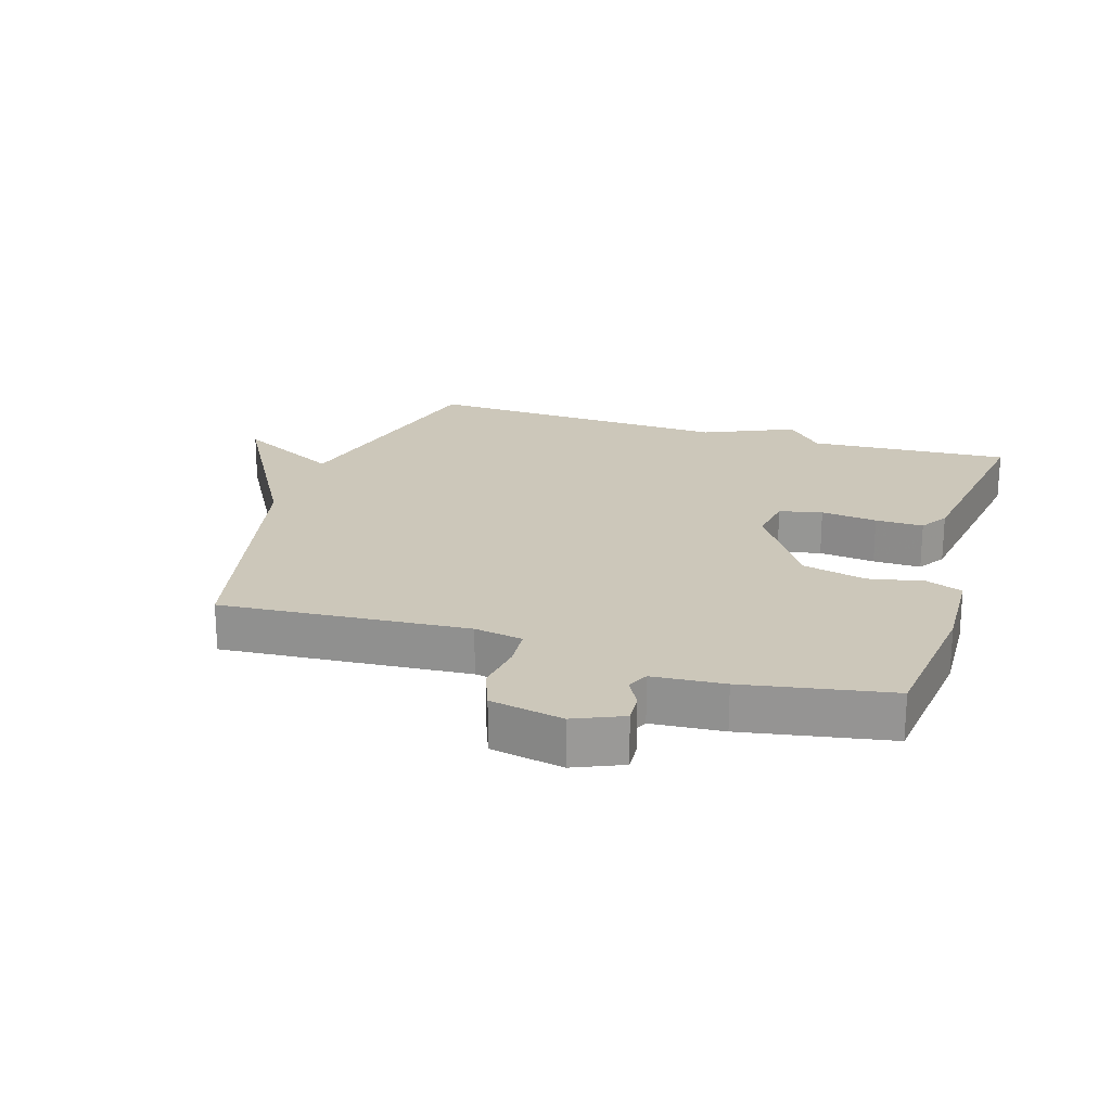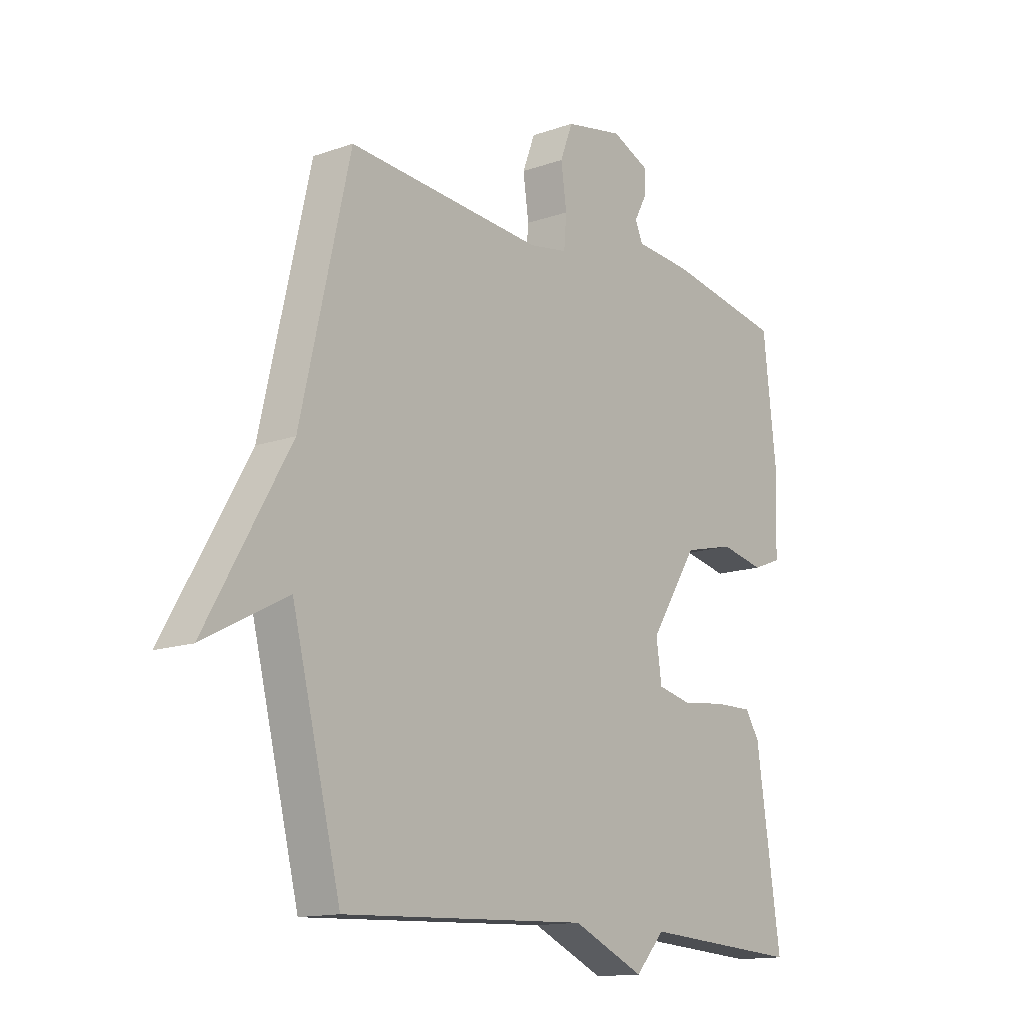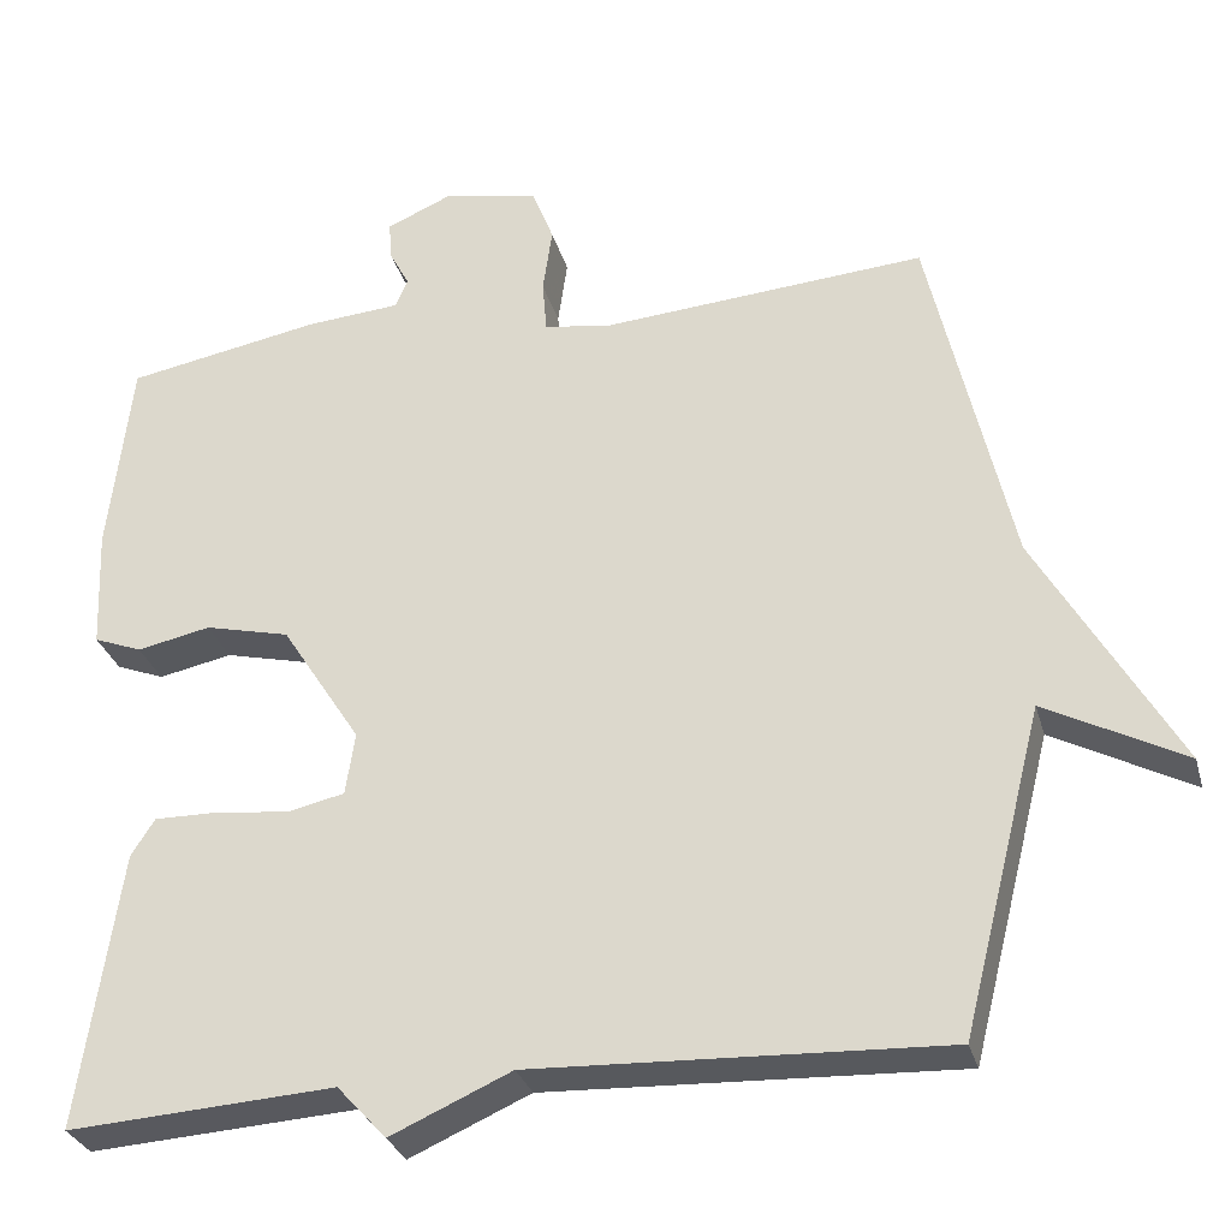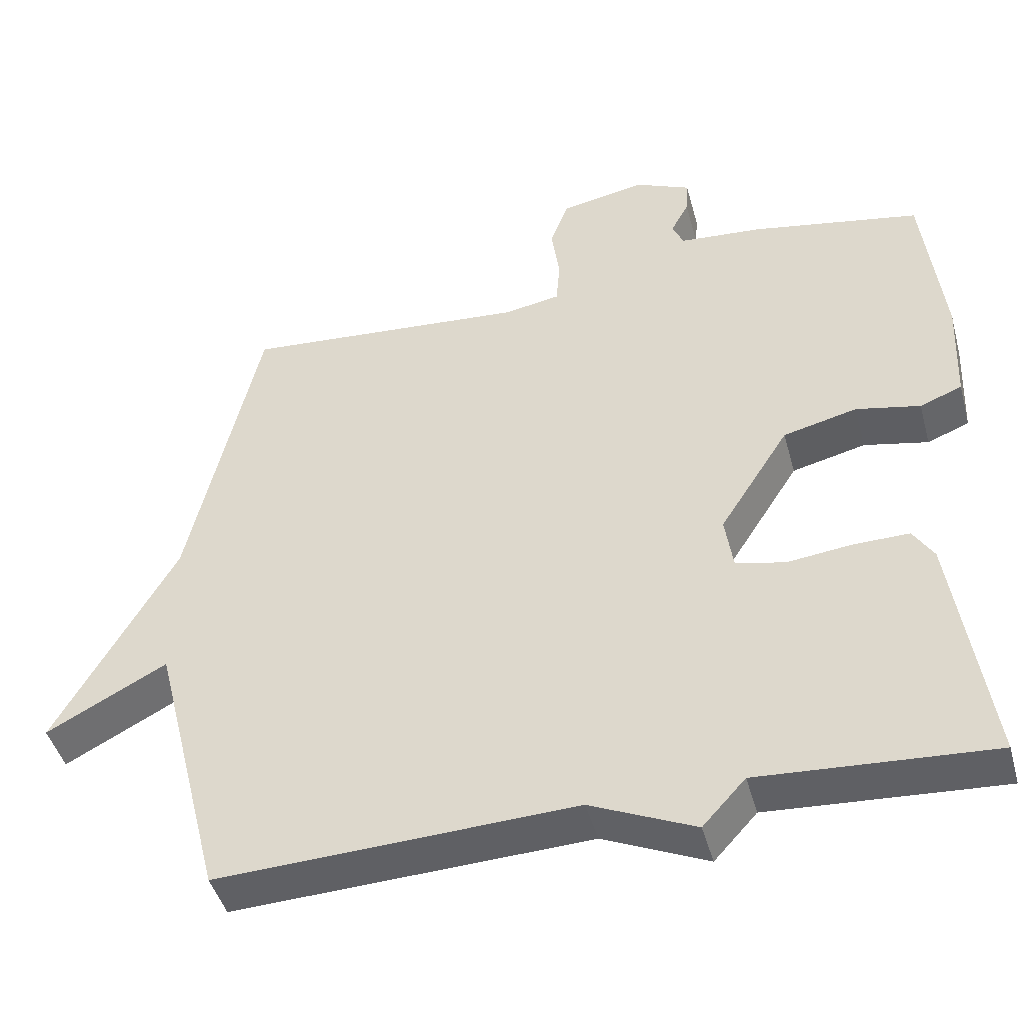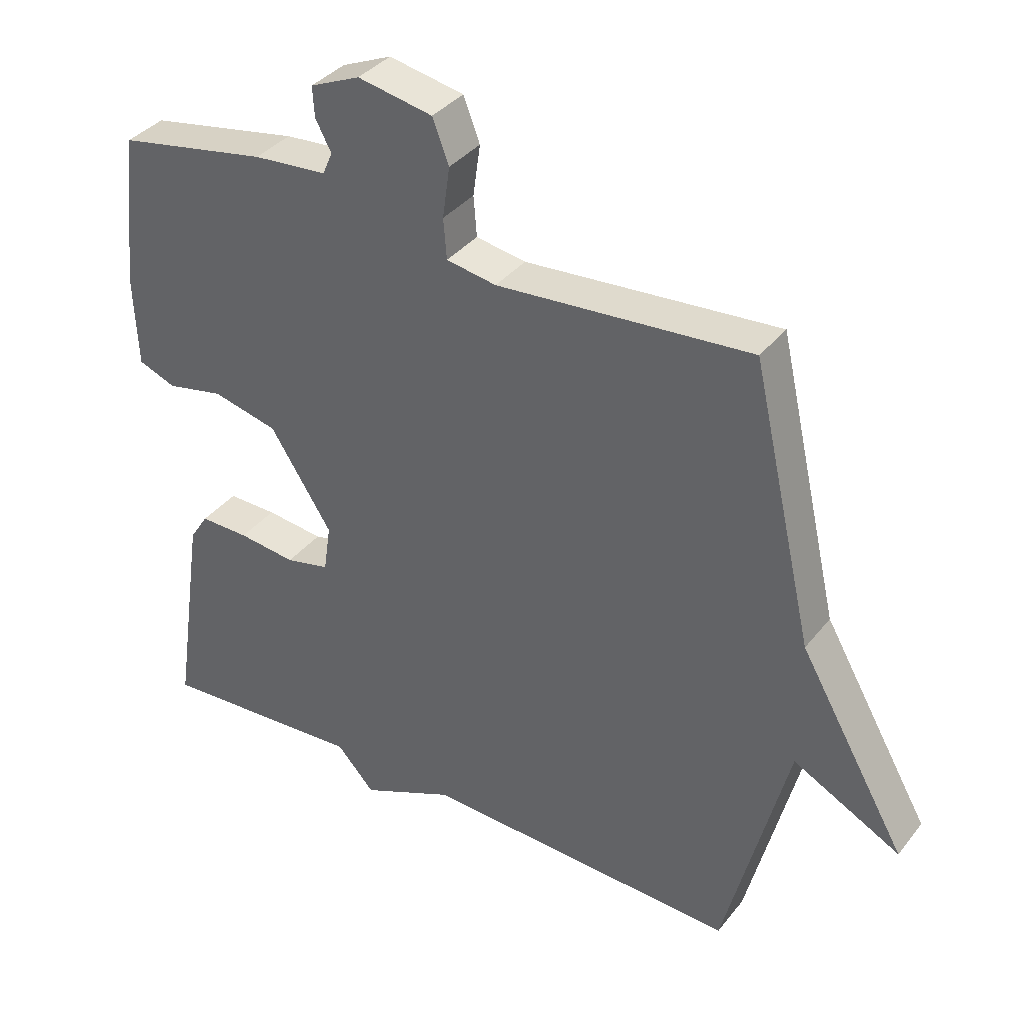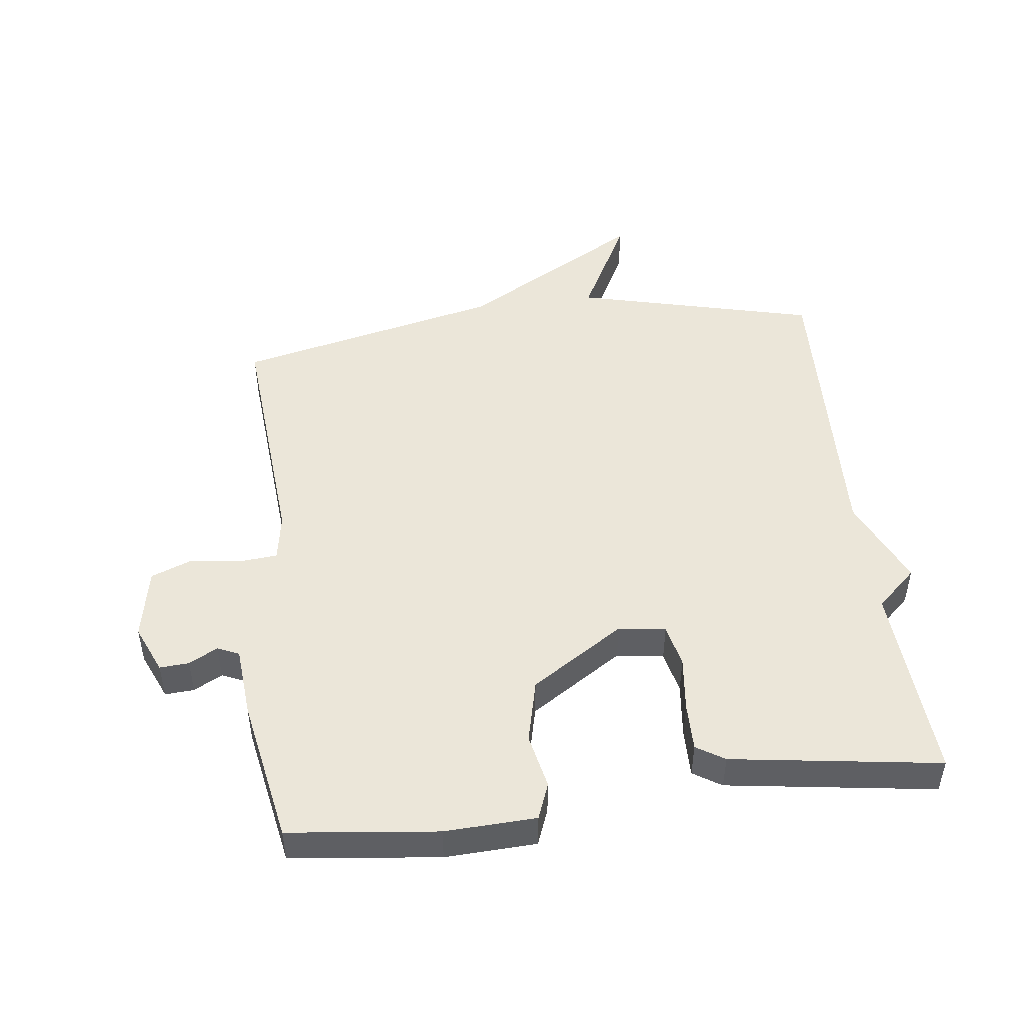
<metadata>
{"format":"obj","ext":"obj","renderer":"f3d","projection":"perspective","resolution":1024,"background":"white","views":[{"elev":21.5,"azim":17.5,"up":"+Y"},{"elev":-13.9,"azim":-52.0,"up":"+Z"},{"elev":-29.9,"azim":-165.3,"up":"+Z"},{"elev":-44.8,"azim":15.1,"up":"+Z"},{"elev":36.7,"azim":-146.7,"up":"+Z"},{"elev":48.2,"azim":82.9,"up":"+Y"}]}
</metadata>
<code>
v 0.5 0.07 0.5
v 0.527 0.07 0.266
v 0.521 0.07 0.123
v 0.464 0.07 0.101
v 0.377 0.07 0.119
v 0.277 0.07 0.095
v 0.183 0.07 -0.051
v 0.194 0.07 -0.125
v 0.261 0.07 -0.14
v 0.349 0.07 -0.13
v 0.424 0.07 -0.129
v 0.452 0.07 -0.173
v 0.5 0.07 -0.5
v 0.185 0.07 -0.48
v 0.127 0.07 -0.543
v -0.015 0.07 -0.48
v -0.5 0.07 -0.5
v -0.596 0.07 -0.119
v -0.76 0.07 -0.205
v -0.596 0.07 0.081
v -0.5 0.07 0.5
v -0.114 0.07 0.47
v -0.038 0.07 0.483
v -0.033 0.07 0.544
v -0.044 0.07 0.622
v -0.019 0.07 0.687
v 0.095 0.07 0.709
v 0.171 0.07 0.676
v 0.168 0.07 0.63
v 0.144 0.07 0.585
v 0.159 0.07 0.551
v 0.271 0.07 0.542
v 0.5 0 0.5
v 0.527 0 0.266
v 0.521 0 0.123
v 0.464 0 0.101
v 0.377 0 0.119
v 0.277 0 0.095
v 0.183 0 -0.051
v 0.194 0 -0.125
v 0.261 0 -0.14
v 0.349 0 -0.13
v 0.424 0 -0.129
v 0.452 0 -0.173
v 0.5 0 -0.5
v 0.185 0 -0.48
v 0.127 0 -0.543
v -0.015 0 -0.48
v -0.5 0 -0.5
v -0.596 0 -0.119
v -0.76 0 -0.205
v -0.596 0 0.081
v -0.5 0 0.5
v -0.114 0 0.47
v -0.038 0 0.483
v -0.033 0 0.544
v -0.044 0 0.622
v -0.019 0 0.687
v 0.095 0 0.709
v 0.171 0 0.676
v 0.168 0 0.63
v 0.144 0 0.585
v 0.159 0 0.551
v 0.271 0 0.542
f 3 4 5
f 2 3 5
f 1 2 5
f 32 1 5
f 31 32 5
f 28 29 30
f 27 28 30
f 26 27 30
f 25 26 30
f 24 25 30
f 23 24 30 31
f 20 21 22
f 20 22 23
f 19 20 23
f 18 19 23
f 18 23 31
f 17 18 31
f 16 17 31
f 14 15 16 31
f 12 13 14
f 11 12 14
f 10 11 14
f 9 10 14
f 8 9 14
f 7 8 14
f 31 5 6
f 31 6 7
f 7 14 31
f 37 36 35
f 37 35 34
f 37 34 33
f 37 33 64
f 37 64 63
f 62 61 60
f 62 60 59
f 62 59 58
f 62 58 57
f 62 57 56
f 63 62 56 55
f 54 53 52
f 55 54 52
f 55 52 51
f 55 51 50
f 63 55 50
f 63 50 49
f 63 49 48
f 63 48 47 46
f 46 45 44
f 46 44 43
f 46 43 42
f 46 42 41
f 46 41 40
f 46 40 39
f 38 37 63
f 39 38 63
f 63 46 39
f 1 33 34 2
f 2 34 35 3
f 3 35 36 4
f 4 36 37 5
f 5 37 38 6
f 6 38 39 7
f 7 39 40 8
f 8 40 41 9
f 9 41 42 10
f 10 42 43 11
f 11 43 44 12
f 12 44 45 13
f 13 45 46 14
f 14 46 47 15
f 15 47 48 16
f 16 48 49 17
f 17 49 50 18
f 18 50 51 19
f 19 51 52 20
f 20 52 53 21
f 21 53 54 22
f 22 54 55 23
f 23 55 56 24
f 24 56 57 25
f 25 57 58 26
f 26 58 59 27
f 27 59 60 28
f 28 60 61 29
f 29 61 62 30
f 30 62 63 31
f 31 63 64 32
f 32 64 33 1

</code>
